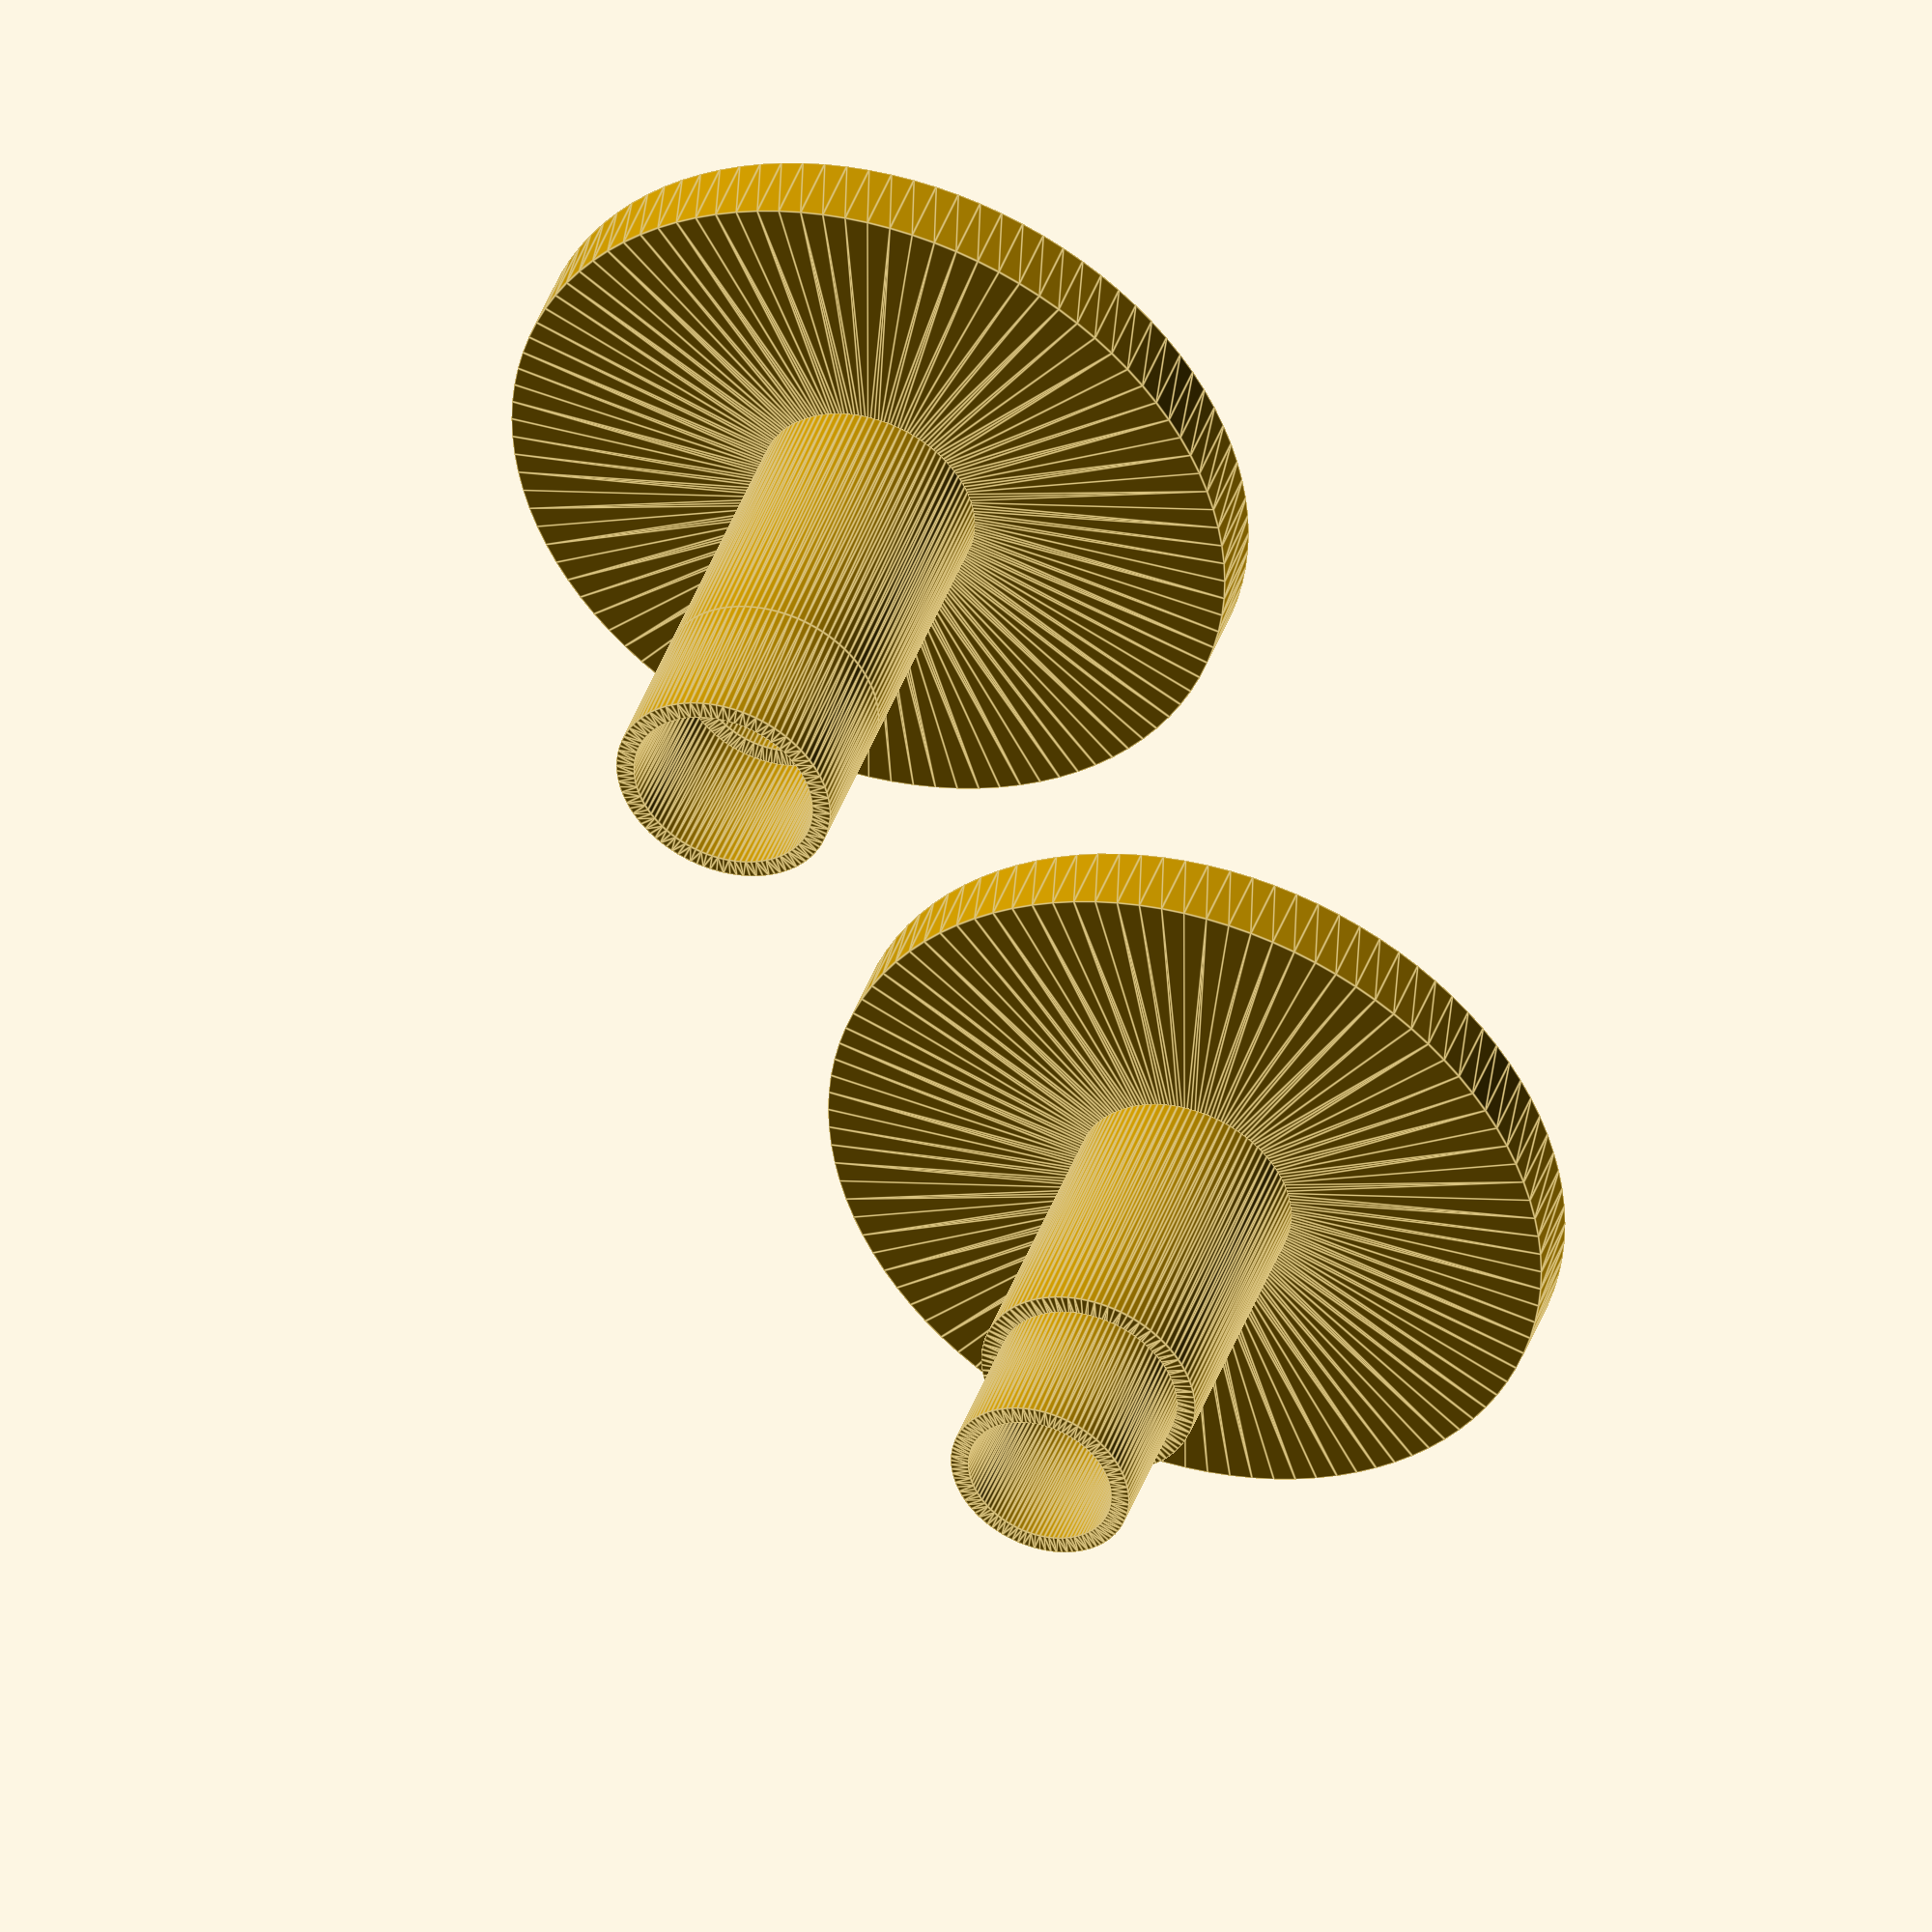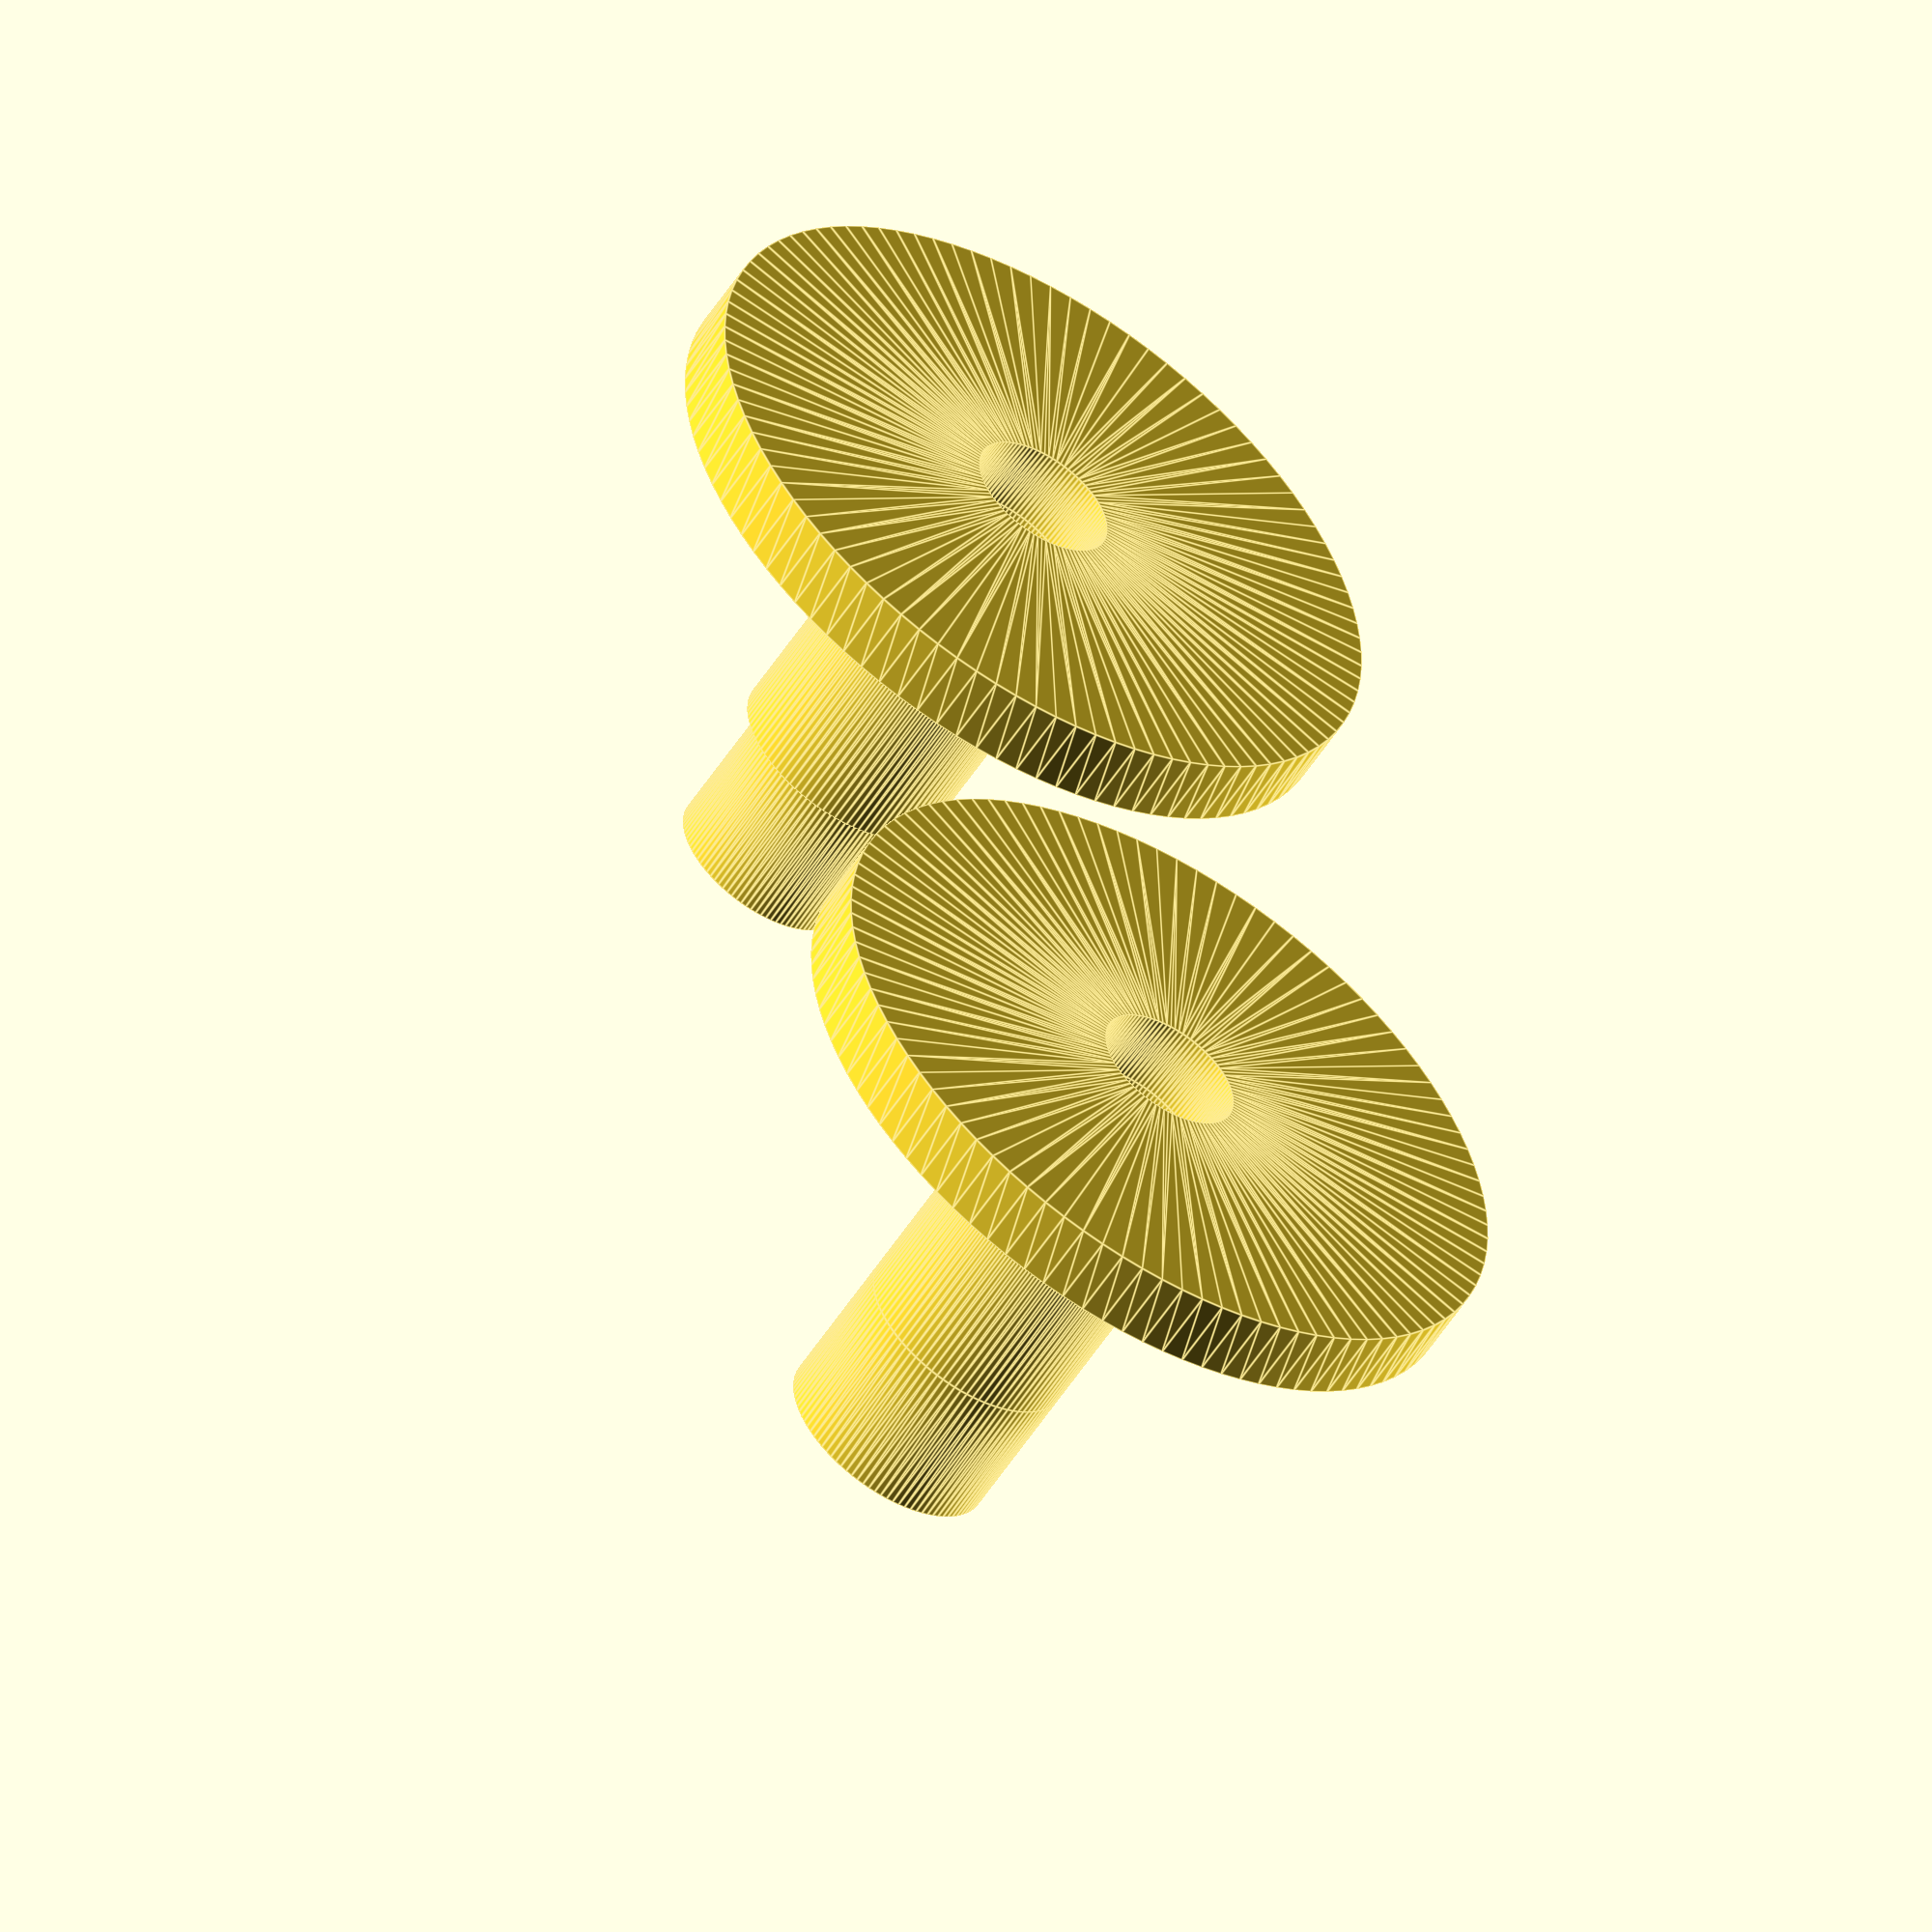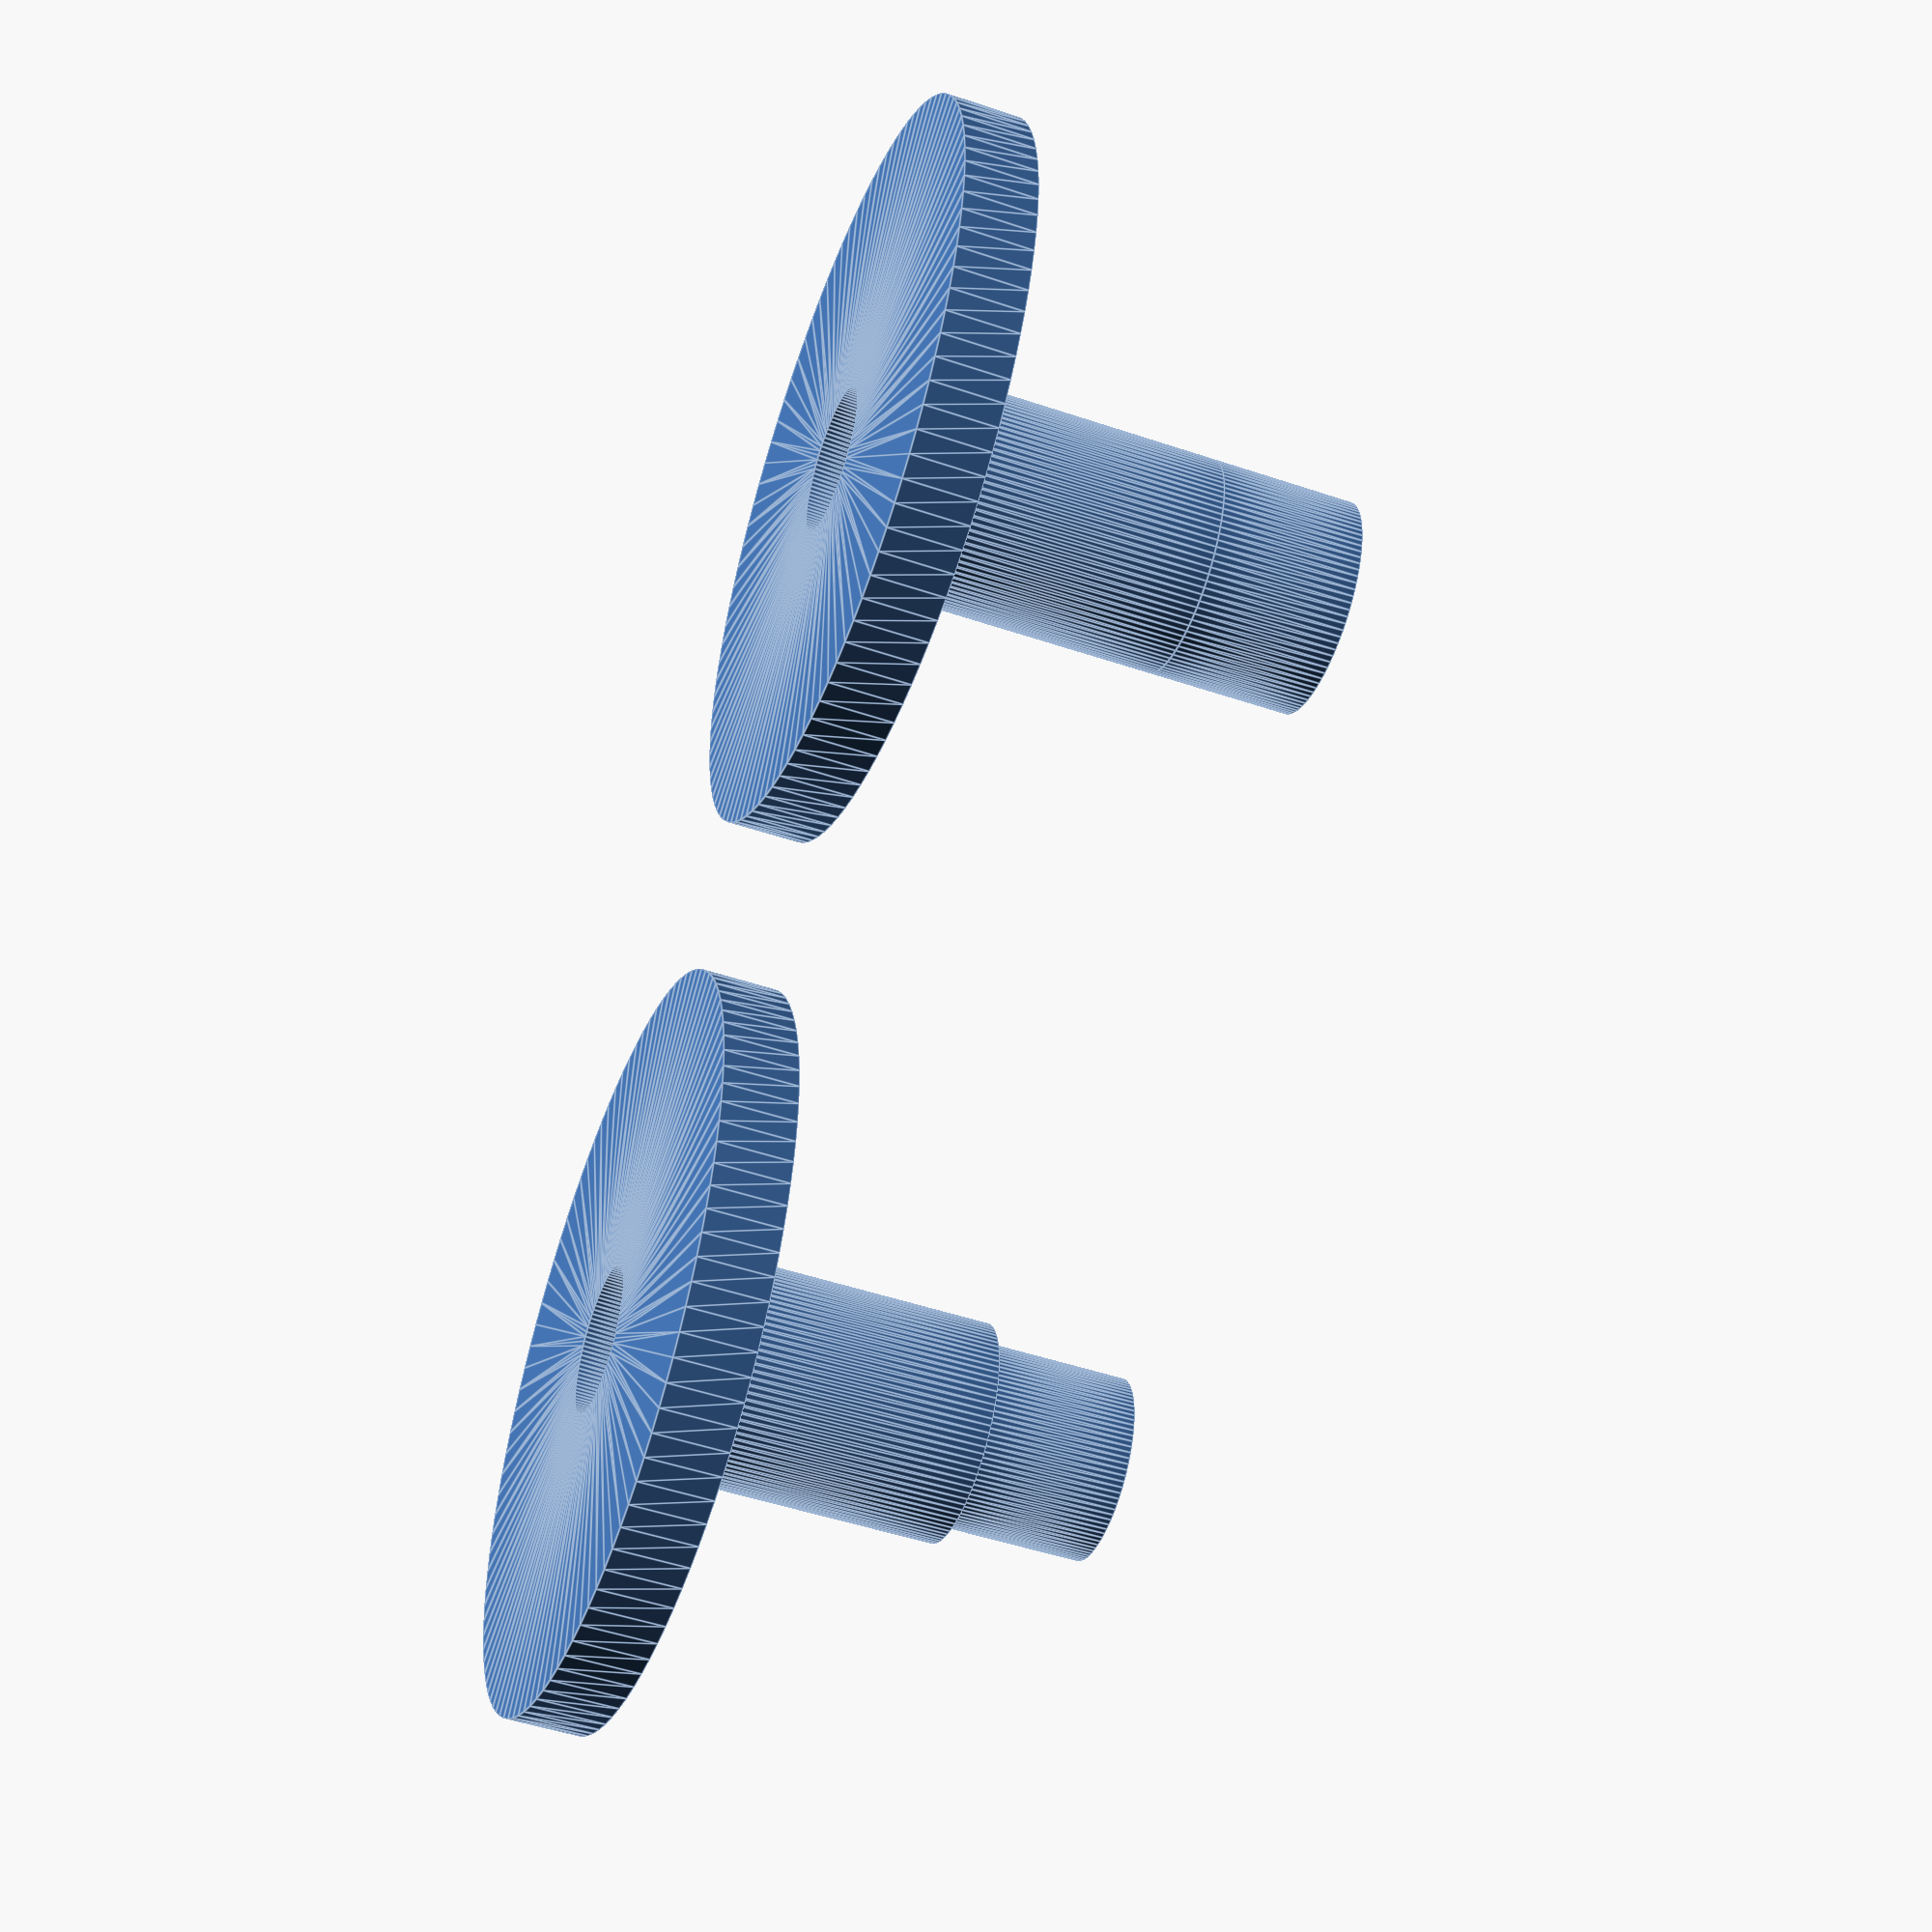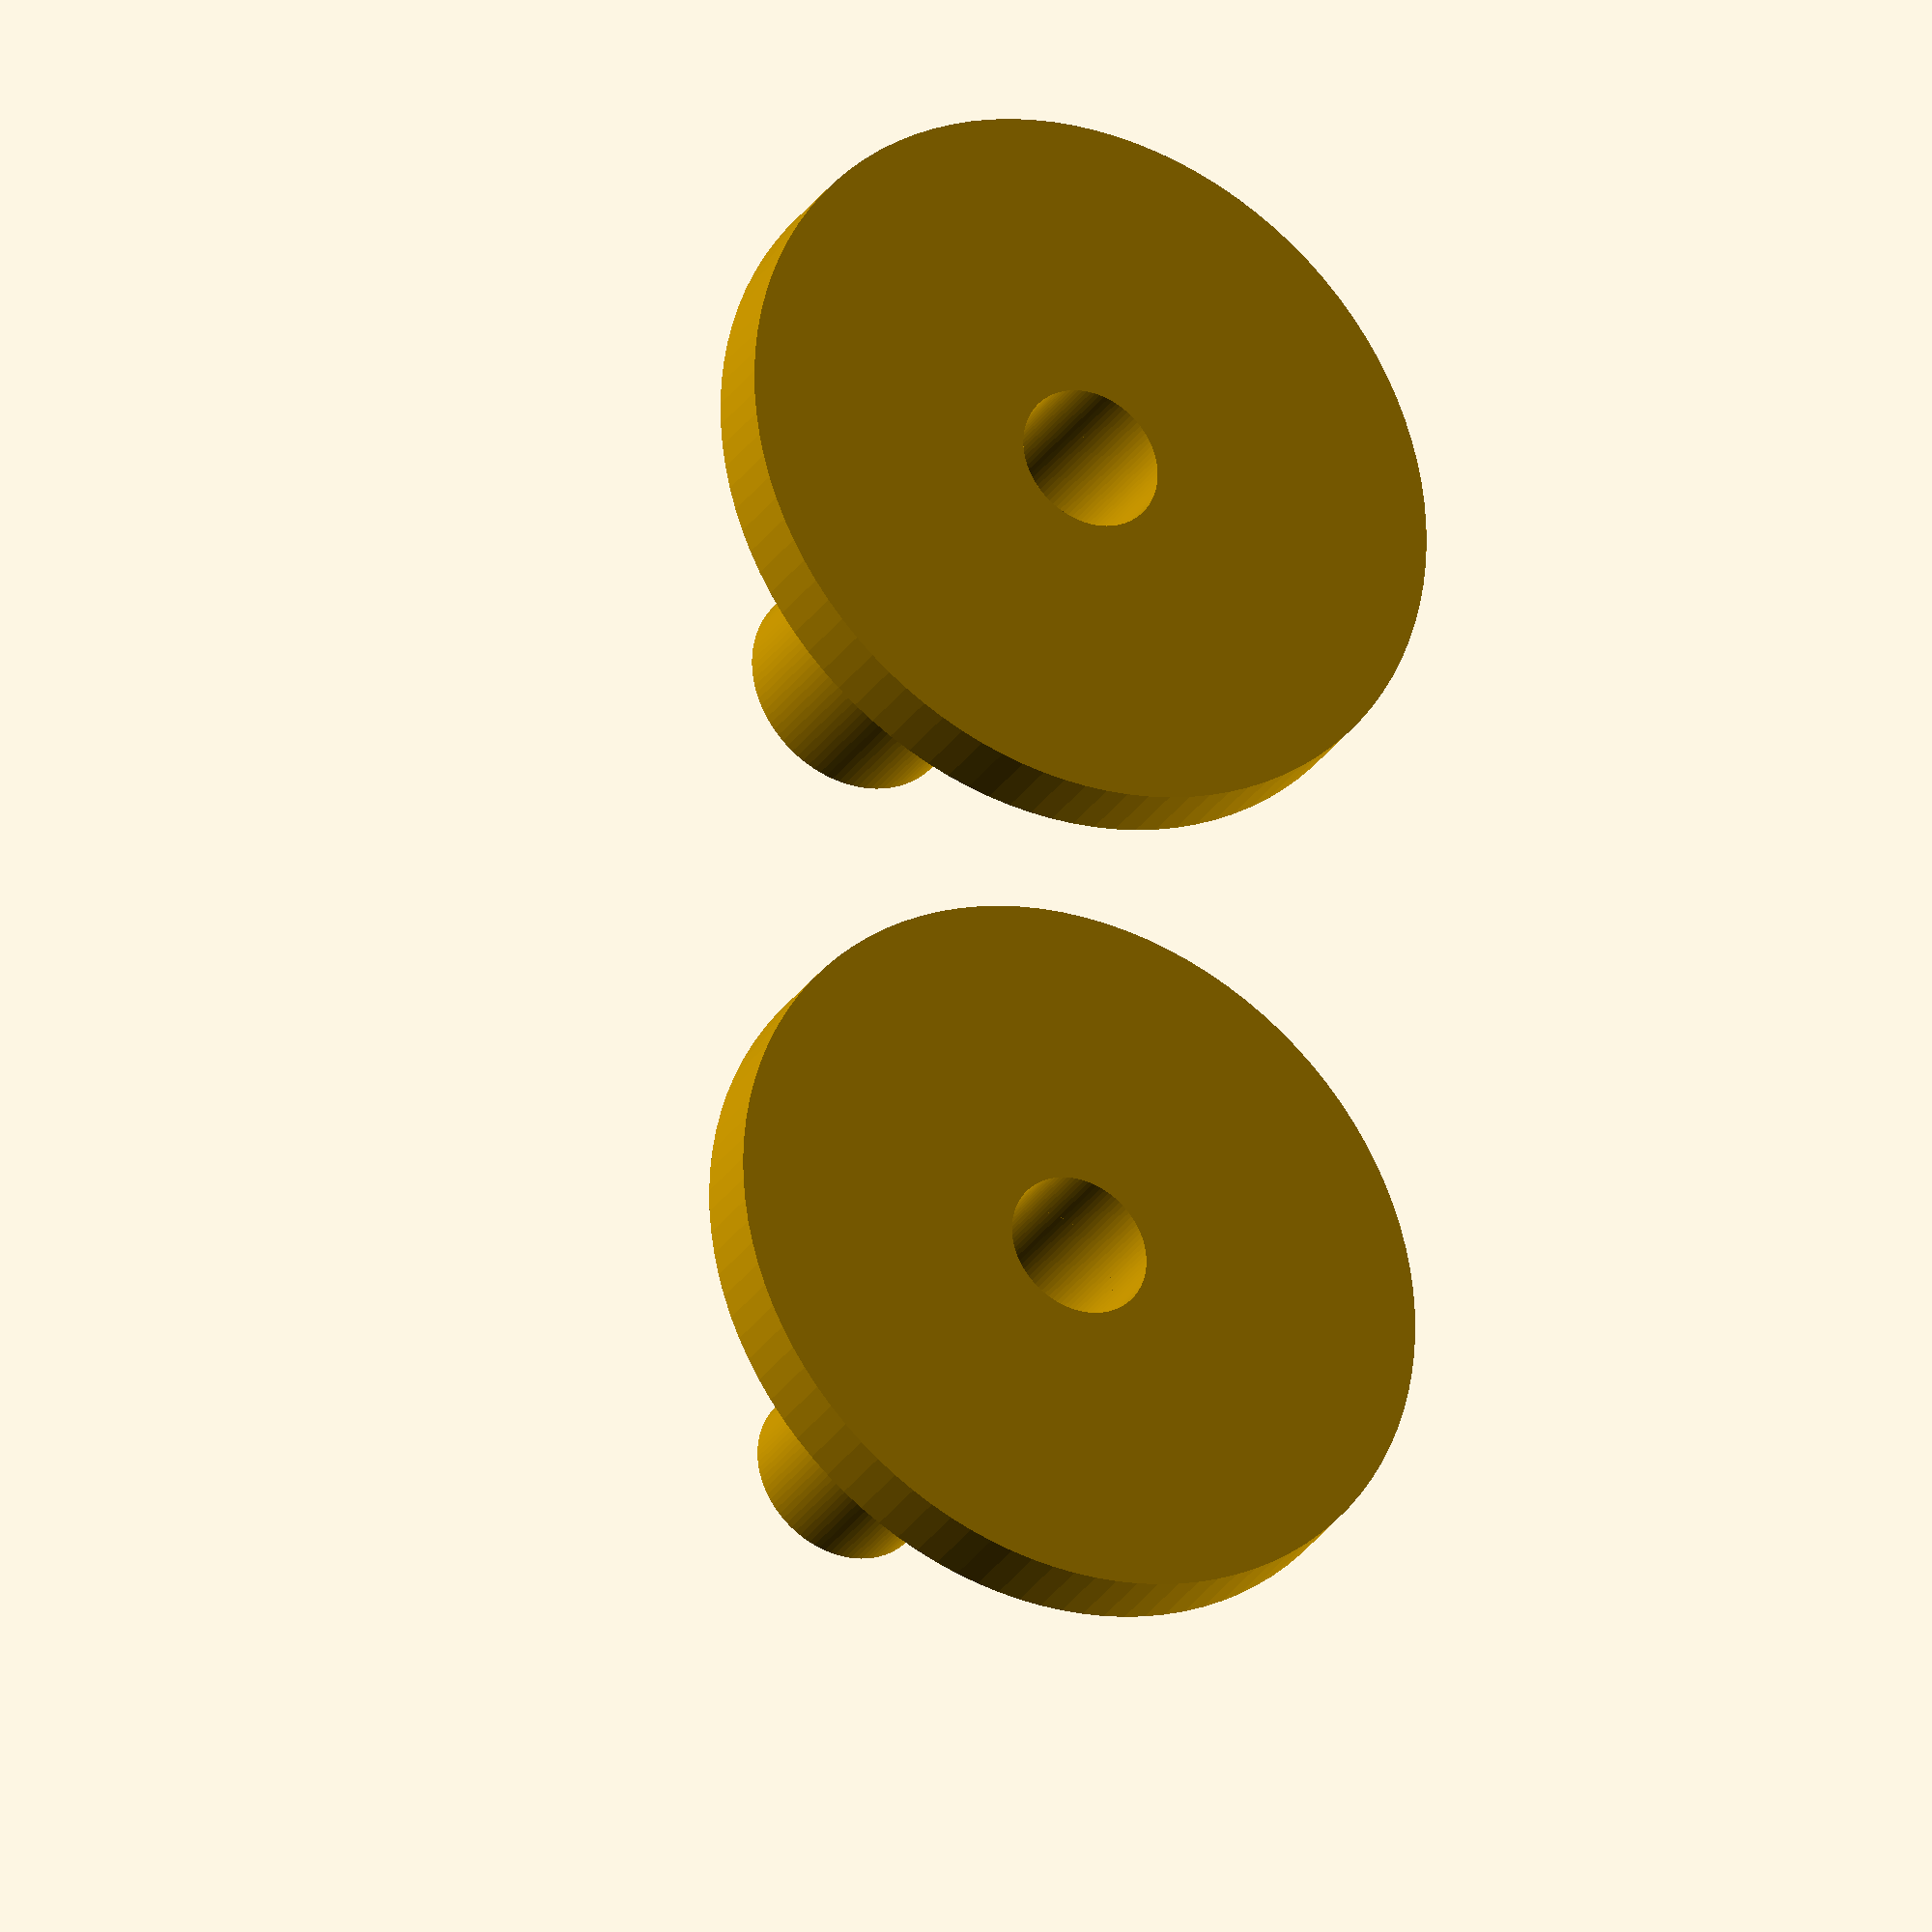
<openscad>
/**

    Parametric Spool
    by snho

**/

/** VARIABLES **/
// Flange diameter of the spool
FLANGE_DIAMETER = 50;
// Inside diameter of the spool        
INSIDE_DIAMETER = 10;
// Outside Rim Thickness        
FLANGE_THICKNESS = 5;
// Inside shaft wall thickness       
BARREL_THICKNESS = 5;
// Traverse Length       
TRAVERSE = 60;
// Shaft Connector Length        
CONNECTOR_LENGTH = 10;
// Clearance for glue adhesion and fit       
CONNECTOR_CLEARANCE = 1;
// Print Quality - Sides in a circle. Can result in non-circular shapes when the number of sides is small.       
SIDES = 100;
// Distance between models for printing male and female at the same time    
MODEL_DISPLACEMENT = 10;

/** MODULES **/

module outerRim() {
    linear_extrude(height = FLANGE_THICKNESS)
    difference() {
        // Outer shape
        circle(d = FLANGE_DIAMETER, $fn = SIDES);
        // Inner circle
        circle(d = INSIDE_DIAMETER, $fn = SIDES);
    }
}

module innerShaft() {
    linear_extrude(height = TRAVERSE)
    difference() {
        // Outer circle
        circle(d = INSIDE_DIAMETER + BARREL_THICKNESS, $fn = SIDES);
        //Inner circle
        circle(d = INSIDE_DIAMETER, $fn = SIDES);
    }
}

module innerShaftMale() {
    linear_extrude(height = (TRAVERSE / 2) - CONNECTOR_LENGTH)
    difference() {
        // Outer circle
        circle(d = INSIDE_DIAMETER + BARREL_THICKNESS, $fn = SIDES);
        //Inner circle
        circle(d = INSIDE_DIAMETER, $fn = SIDES);
    }
    translate([0, 0, (TRAVERSE / 2) - CONNECTOR_LENGTH])
    linear_extrude(height = CONNECTOR_LENGTH)
    difference() {
        circle(d = (INSIDE_DIAMETER + BARREL_THICKNESS / 2), $fn = SIDES);
        circle(d = (INSIDE_DIAMETER), $fn = SIDES);
    }
}

module innerShaftFemale() {
    linear_extrude(height = (TRAVERSE / 2) - CONNECTOR_LENGTH)
    difference() {
        // Outer circle
        circle(d = INSIDE_DIAMETER + BARREL_THICKNESS, $fn = SIDES);
        //Inner circle
        circle(d = INSIDE_DIAMETER, $fn = SIDES);
    }
    translate([0, 0, (TRAVERSE / 2) - CONNECTOR_LENGTH])
    linear_extrude(height = CONNECTOR_LENGTH)
    difference() {
        circle(d = (INSIDE_DIAMETER + BARREL_THICKNESS), $fn = SIDES);
        circle(d = (INSIDE_DIAMETER + BARREL_THICKNESS / 2), $fn = SIDES);
    }
}


/** Printer/Render Ready Model **/
outerRim();
translate([0, 0, FLANGE_THICKNESS])
innerShaftMale();
translate([FLANGE_DIAMETER + MODEL_DISPLACEMENT, 0, 0])
outerRim();
translate([FLANGE_DIAMETER + MODEL_DISPLACEMENT, 0, FLANGE_THICKNESS])
innerShaftFemale();


</openscad>
<views>
elev=317.4 azim=248.3 roll=18.7 proj=o view=edges
elev=235.3 azim=279.5 roll=32.2 proj=o view=edges
elev=48.6 azim=225.2 roll=249.3 proj=p view=edges
elev=209.1 azim=89.2 roll=26.8 proj=o view=solid
</views>
